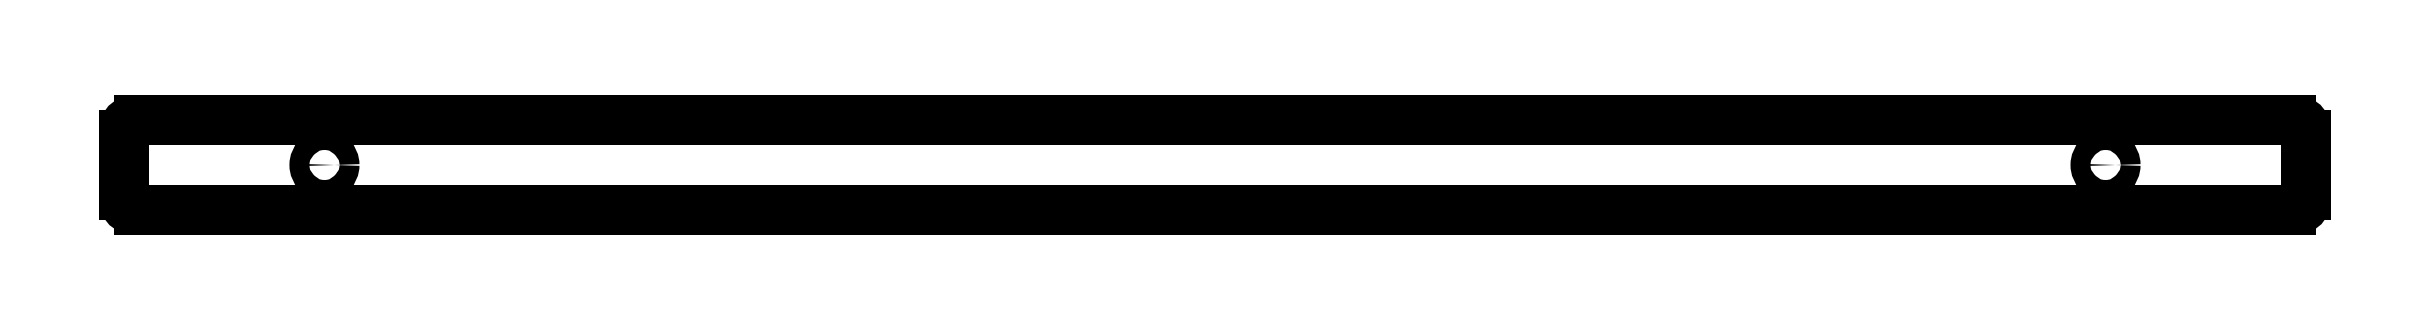
<metadata>
{"format":"dxf","ext":"dxf","renderer":"ezdxf+matplotlib","layout":"modelspace","background":"white","min_lineweight":24,"dpi":150}
</metadata>
<code>
0
SECTION
2
ENTITIES
0
SPLINE
8
0
70
0
71
3
72
16
73
12
74
0
42
1e-09
43
1e-10
44
1e-10
40
0
40
0
40
0
40
0
40
0.1124
40
0.1124
40
0.1773
40
0.1773
40
0.2289
40
0.2289
40
0.2834
40
0.2834
40
0.4081
40
0.4081
40
0.4081
40
0.4081
10
-330.5
20
24.62
30
0
10
-330.8
20
24.62
30
0
10
-331.2
20
24.62
30
0
10
-331.6
20
24.71
30
0
10
-331.8
20
24.76
30
0
10
-332
20
24.92
30
0
10
-332.1
20
25.01
30
0
10
-332.3
20
25.24
30
0
10
-332.3
20
25.37
30
0
10
-332.5
20
25.82
30
0
10
-332.5
20
26.19
30
0
10
-332.5
20
26.62
30
0
0
LINE
8
0
10
-330.5
20
24.62
30
0
11
-40.47
21
24.62
31
0
0
SPLINE
8
0
70
0
71
3
72
16
73
12
74
0
42
1e-09
43
1e-10
44
1e-10
40
0
40
0
40
0
40
0
40
0.1124
40
0.1124
40
0.1773
40
0.1773
40
0.2289
40
0.2289
40
0.2834
40
0.2834
40
0.4081
40
0.4081
40
0.4081
40
0.4081
10
-38.47
20
26.62
30
0
10
-38.47
20
26.24
30
0
10
-38.47
20
25.91
30
0
10
-38.56
20
25.46
30
0
10
-38.61
20
25.3
30
0
10
-38.77
20
25.05
30
0
10
-38.87
20
24.95
30
0
10
-39.09
20
24.79
30
0
10
-39.22
20
24.74
30
0
10
-39.67
20
24.62
30
0
10
-40.04
20
24.62
30
0
10
-40.47
20
24.62
30
0
0
LINE
8
0
10
-38.47
20
26.62
30
0
11
-38.47
21
34.62
31
0
0
SPLINE
8
0
70
0
71
3
72
16
73
12
74
0
42
1e-09
43
1e-10
44
1e-10
40
0
40
0
40
0
40
0
40
0.1124
40
0.1124
40
0.1773
40
0.1773
40
0.2289
40
0.2289
40
0.2834
40
0.2834
40
0.4081
40
0.4081
40
0.4081
40
0.4081
10
-40.47
20
36.62
30
0
10
-40.09
20
36.62
30
0
10
-39.76
20
36.62
30
0
10
-39.31
20
36.53
30
0
10
-39.15
20
36.47
30
0
10
-38.9
20
36.31
30
0
10
-38.8
20
36.22
30
0
10
-38.65
20
36
30
0
10
-38.59
20
35.87
30
0
10
-38.47
20
35.42
30
0
10
-38.47
20
35.04
30
0
10
-38.47
20
34.62
30
0
0
LINE
8
0
10
-40.47
20
36.62
30
0
11
-330.5
21
36.62
31
0
0
SPLINE
8
0
70
0
71
3
72
16
73
12
74
0
42
1e-09
43
1e-10
44
1e-10
40
0
40
0
40
0
40
0
40
0.1124
40
0.1124
40
0.1773
40
0.1773
40
0.2289
40
0.2289
40
0.2834
40
0.2834
40
0.4081
40
0.4081
40
0.4081
40
0.4081
10
-332.5
20
34.62
30
0
10
-332.5
20
34.99
30
0
10
-332.5
20
35.32
30
0
10
-332.4
20
35.77
30
0
10
-332.3
20
35.93
30
0
10
-332.2
20
36.19
30
0
10
-332.1
20
36.28
30
0
10
-331.8
20
36.44
30
0
10
-331.7
20
36.5
30
0
10
-331.3
20
36.62
30
0
10
-330.9
20
36.62
30
0
10
-330.5
20
36.62
30
0
0
LINE
8
0
10
-332.5
20
34.62
30
0
11
-332.5
21
26.62
31
0
0
CIRCLE
8
0
10
-65.47
20
30.62
30
0
40
1.35
210
0
220
-0
230
1
0
CIRCLE
8
0
10
-305.5
20
30.62
30
0
40
1.35
210
-4.316e-156
220
2.954e-280
230
1
0
ENDSEC
0
EOF

</code>
